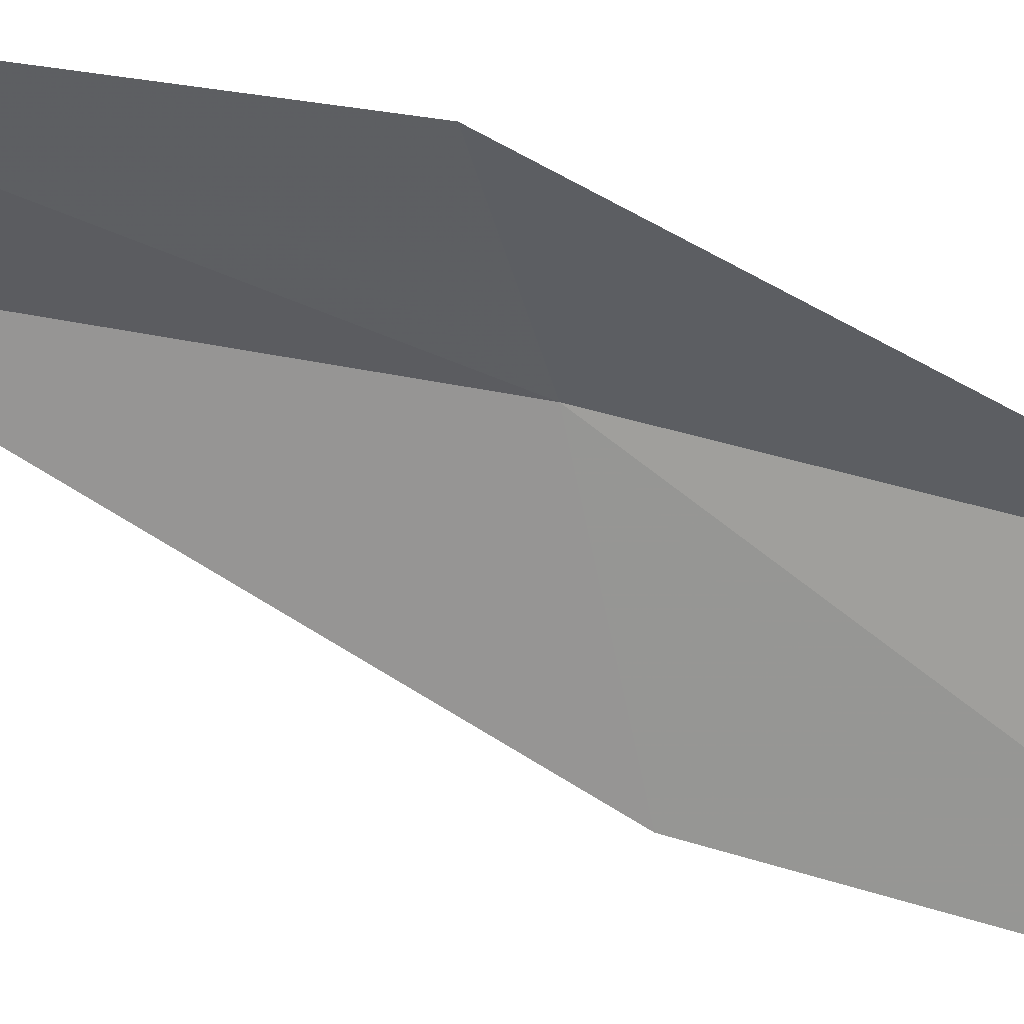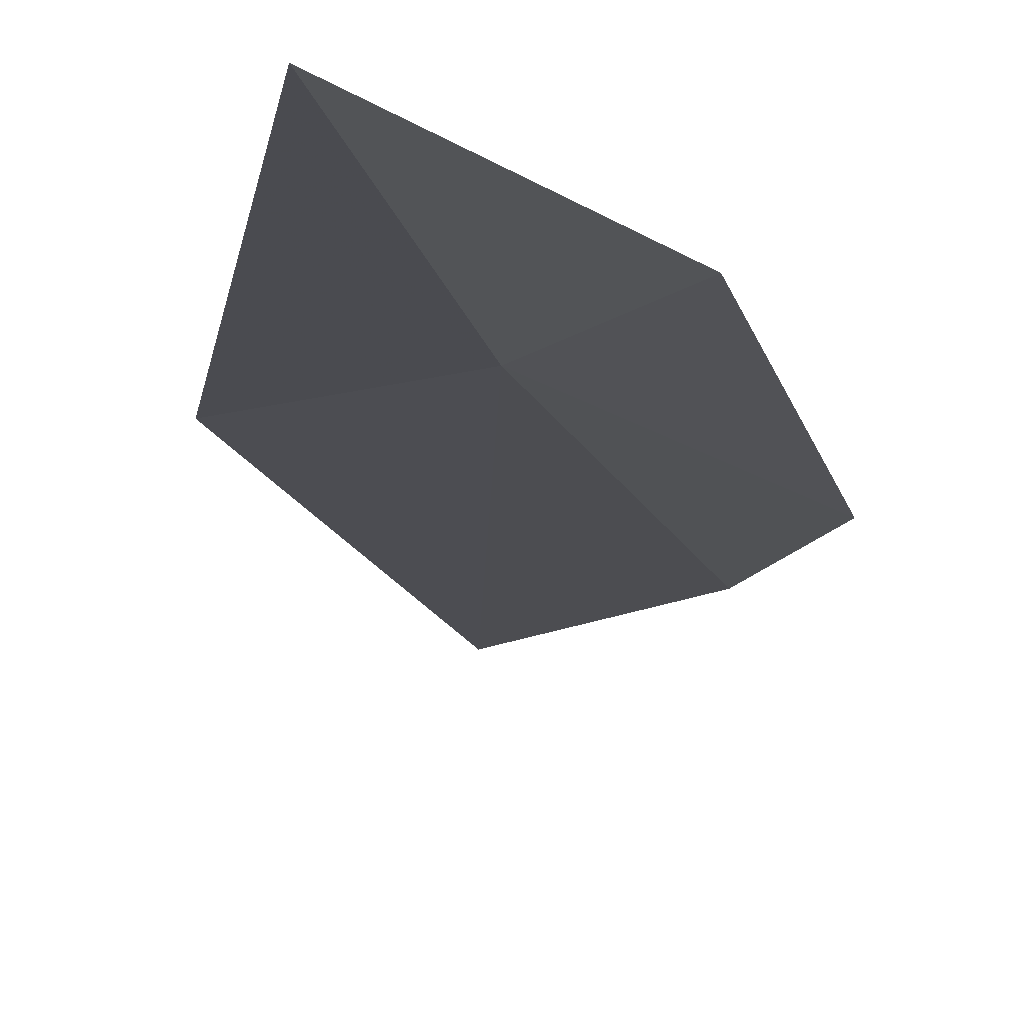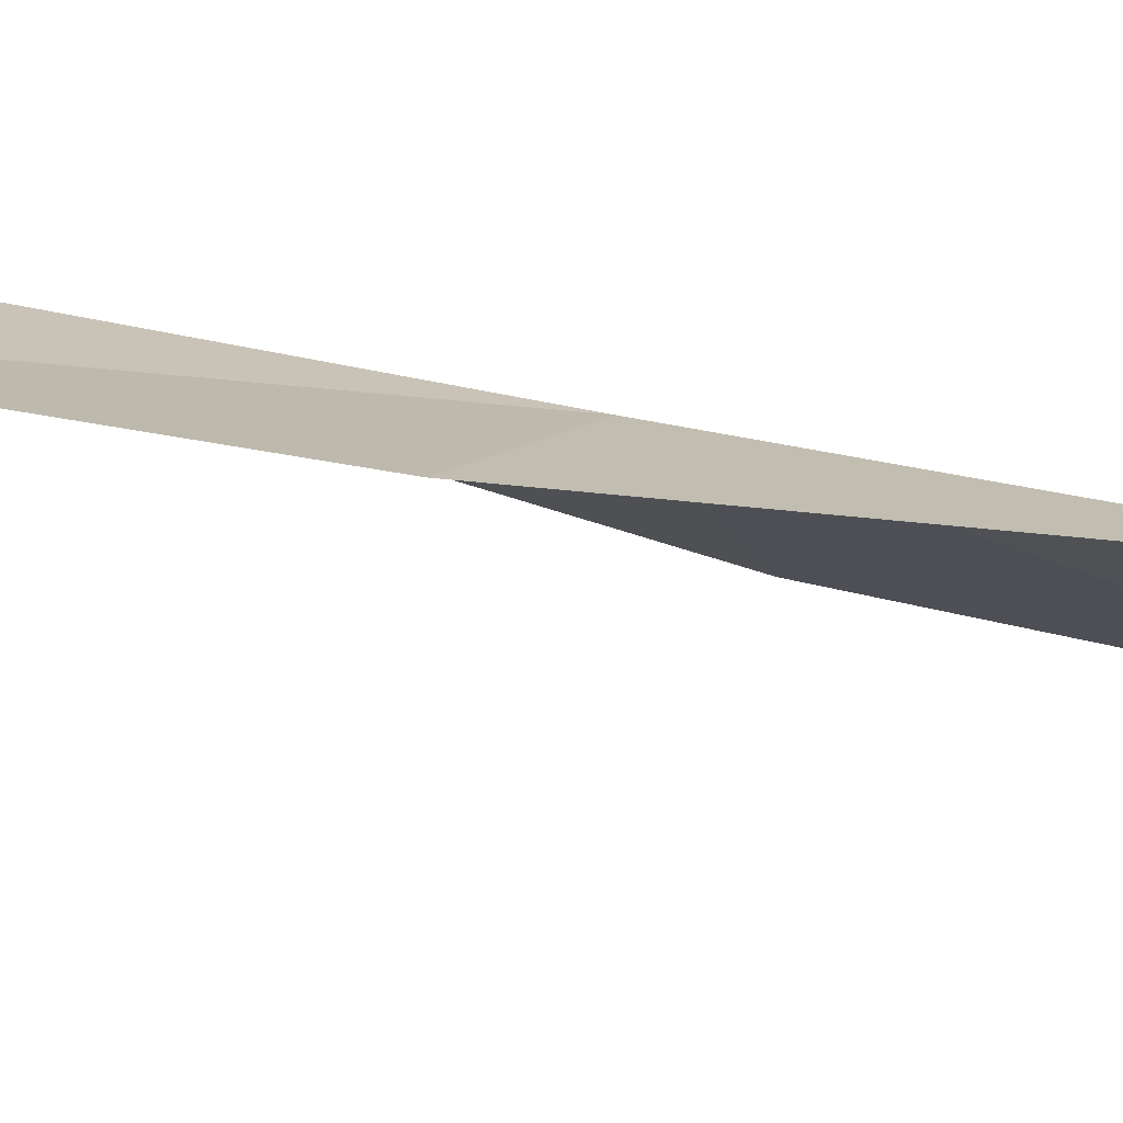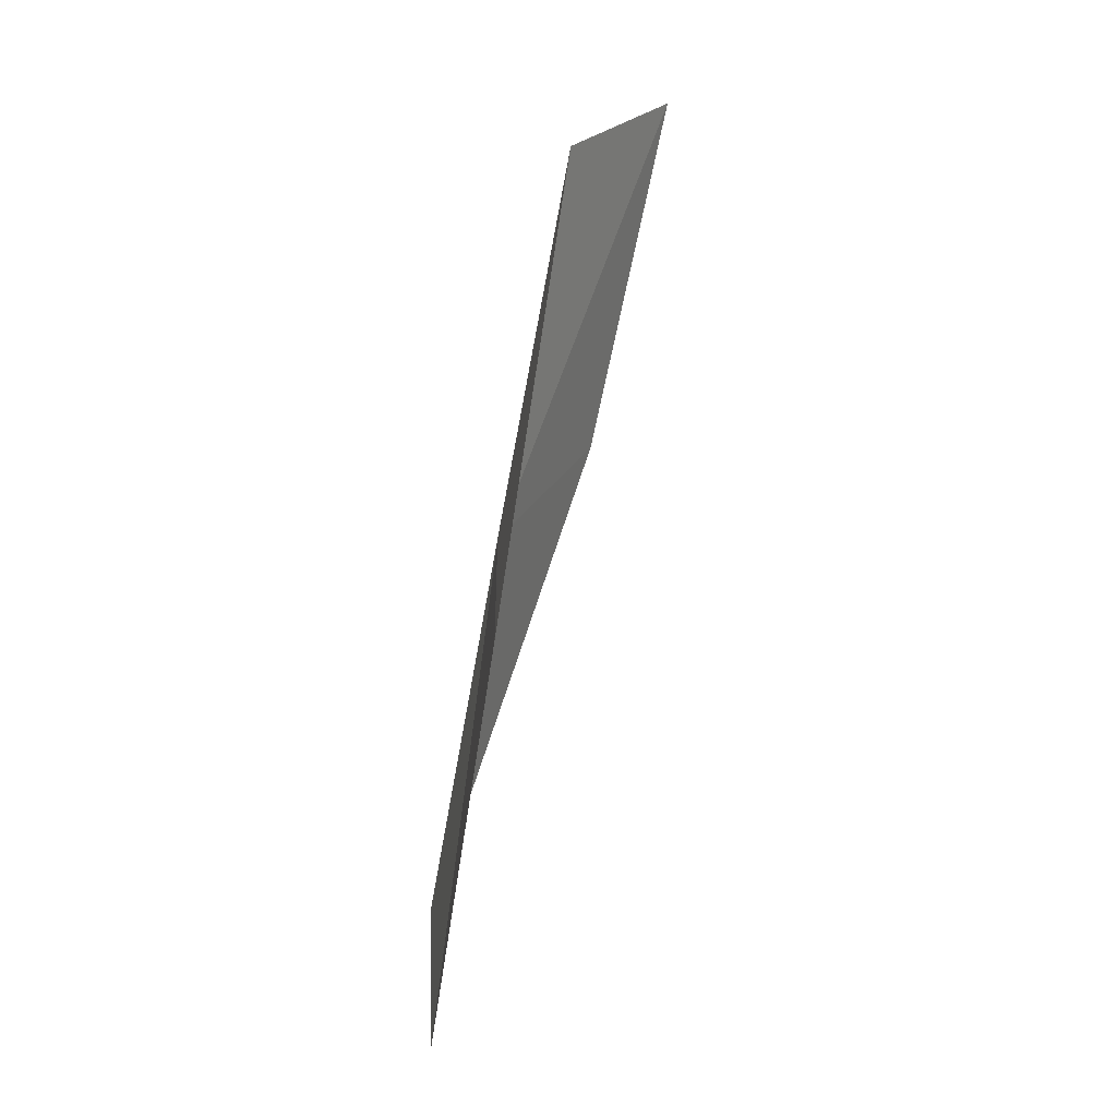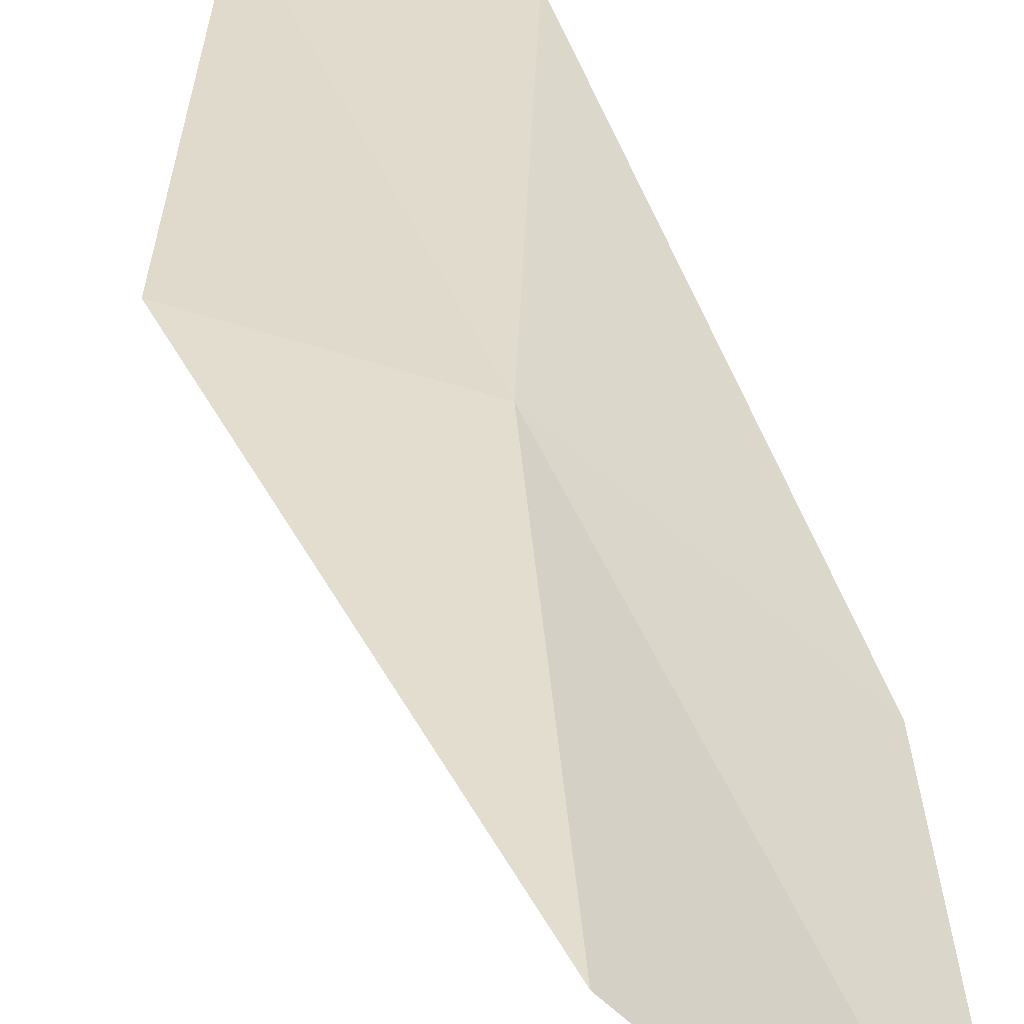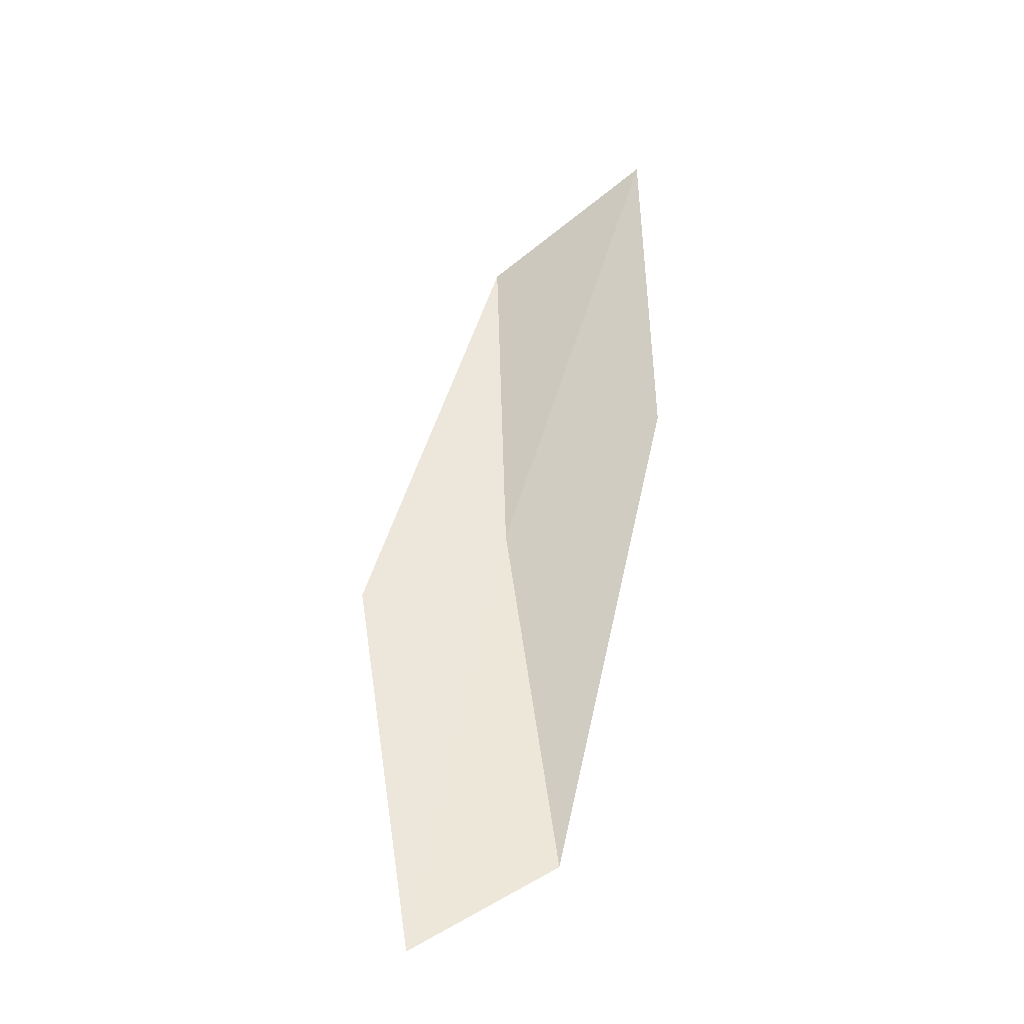
<metadata>
{"format":"obj","ext":"obj","renderer":"f3d","projection":"perspective","resolution":1024,"background":"white","views":[{"elev":-34.1,"azim":77.9,"up":"+Z"},{"elev":-25.3,"azim":-171.3,"up":"+Z"},{"elev":18.5,"azim":87.3,"up":"+Z"},{"elev":6.4,"azim":80.5,"up":"+Y"},{"elev":23.9,"azim":173.3,"up":"+Z"},{"elev":-45.0,"azim":175.0,"up":"+Y"}]}
</metadata>
<code>
v 10.53 -5.25 19.03
v 10.34 -6.512 19.23
v 10.82 -6.815 19.28
v 11.03 -5.502 19.1
v 10.02 -4.993 18.63
v 10.59 -4.02 18.8
v 10.08 -3.823 18.38
f 1 3 2
f 1 4 3
f 1 2 5
f 1 6 4
f 1 5 7
f 1 7 6

</code>
